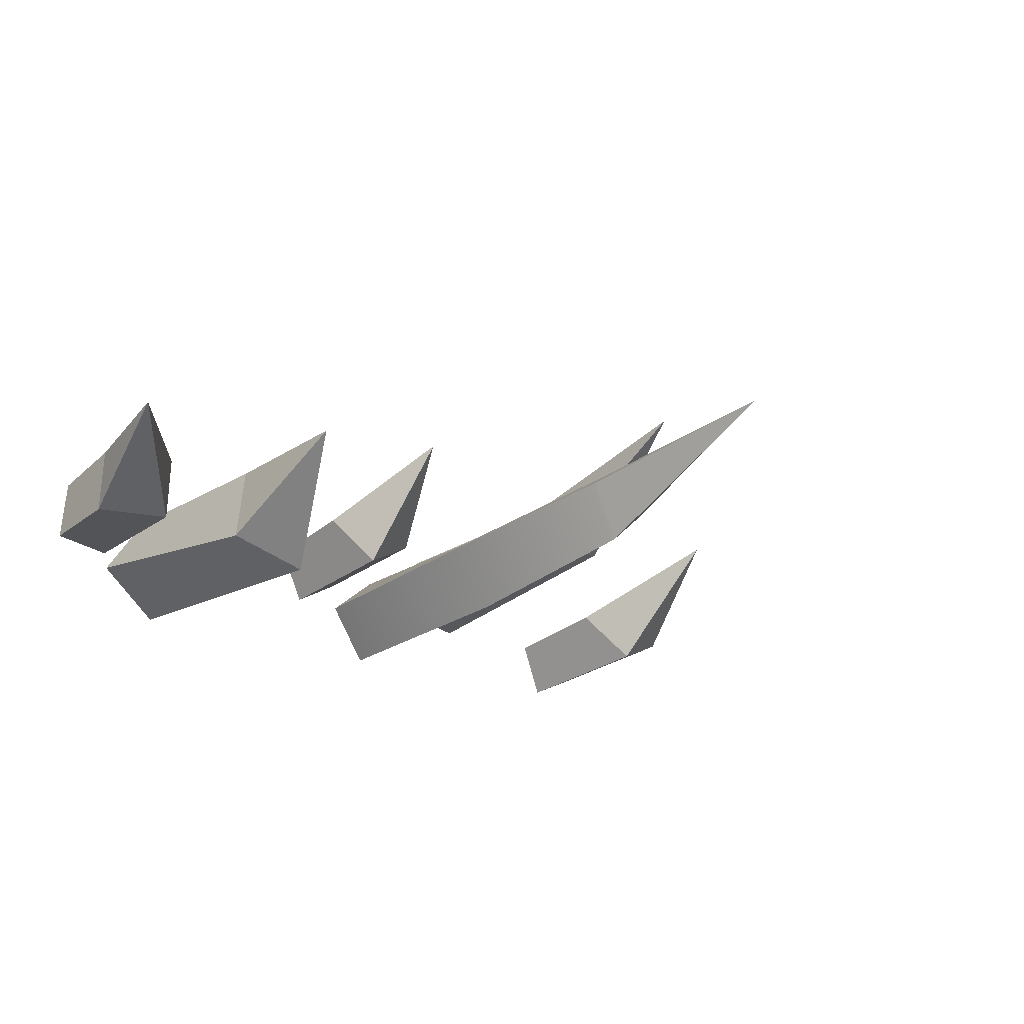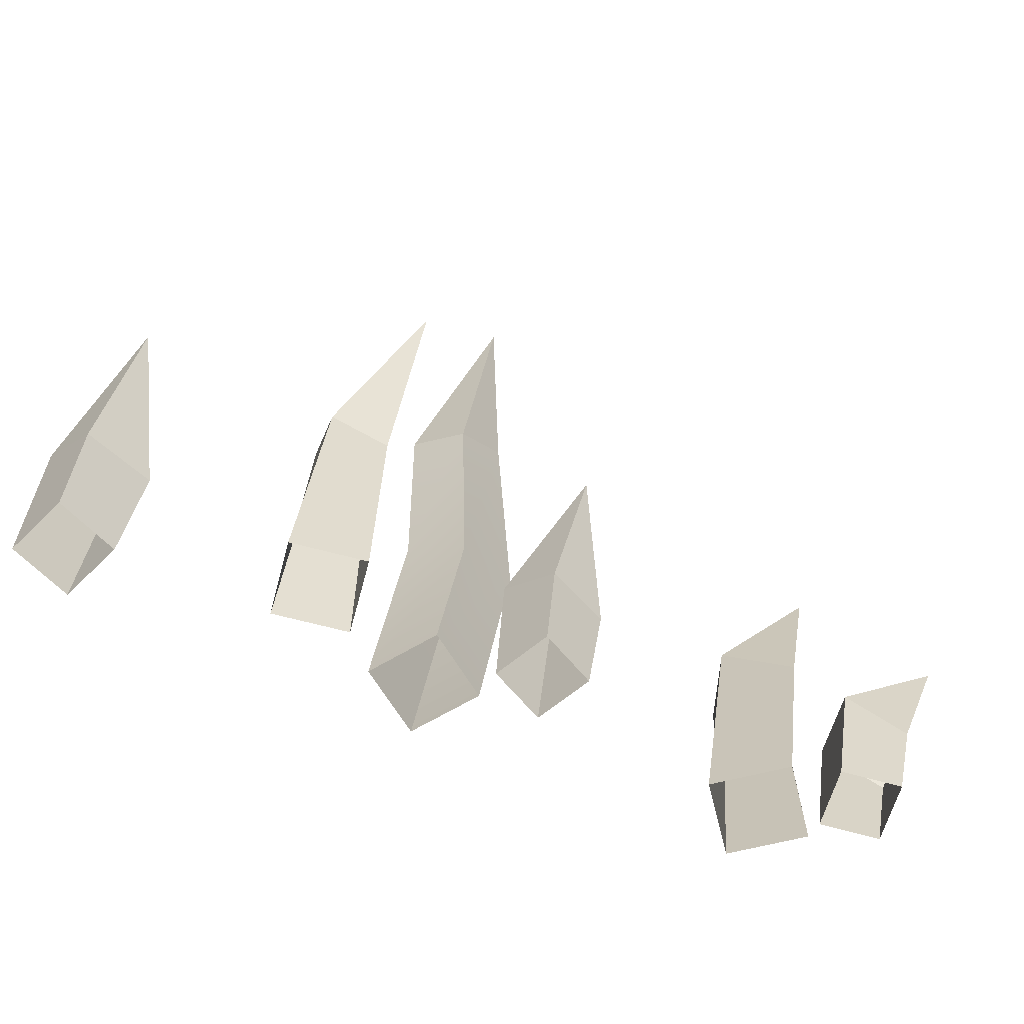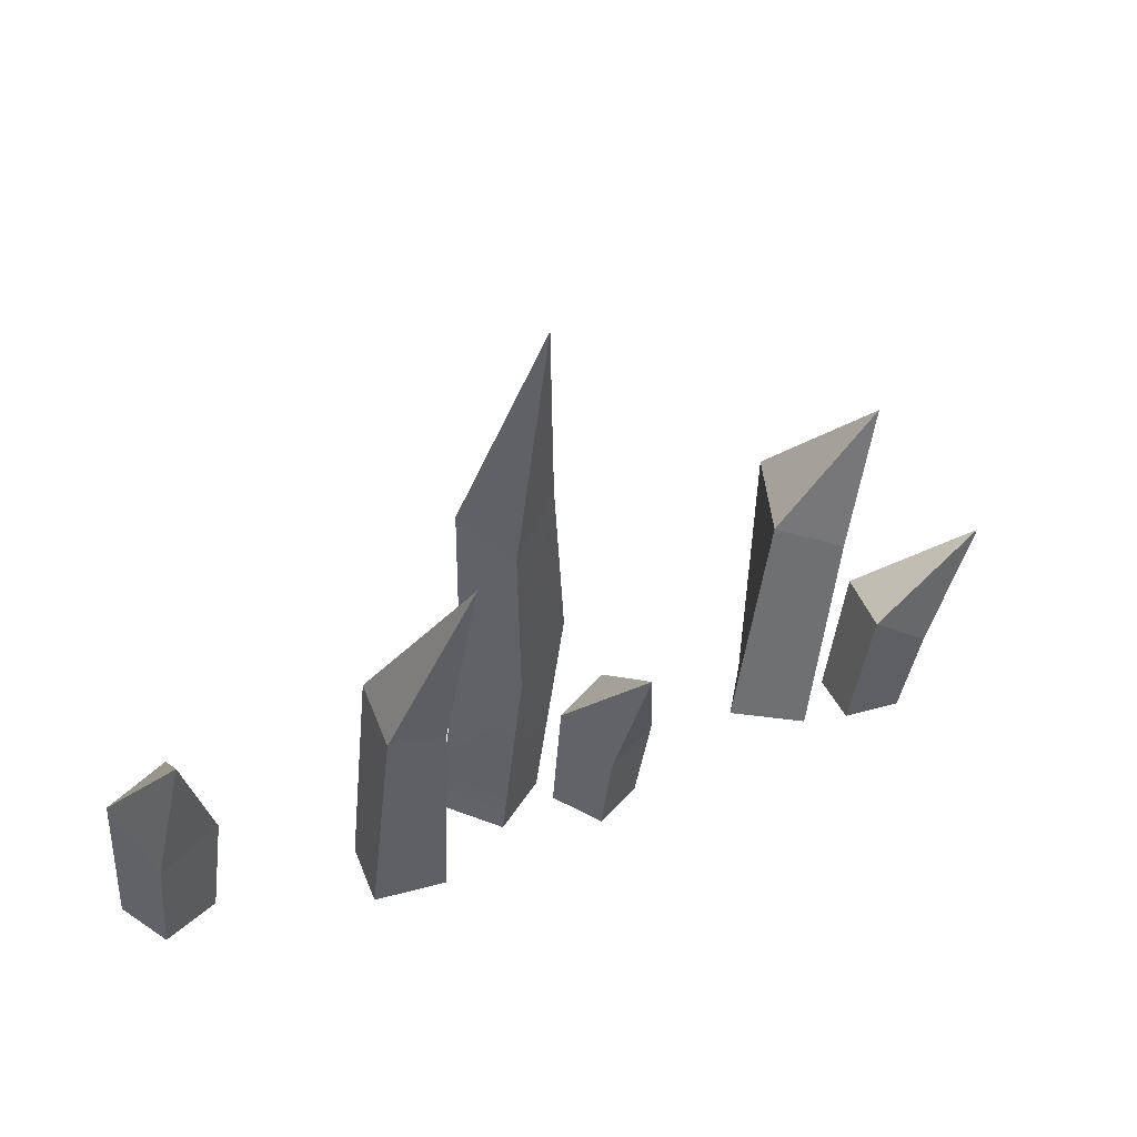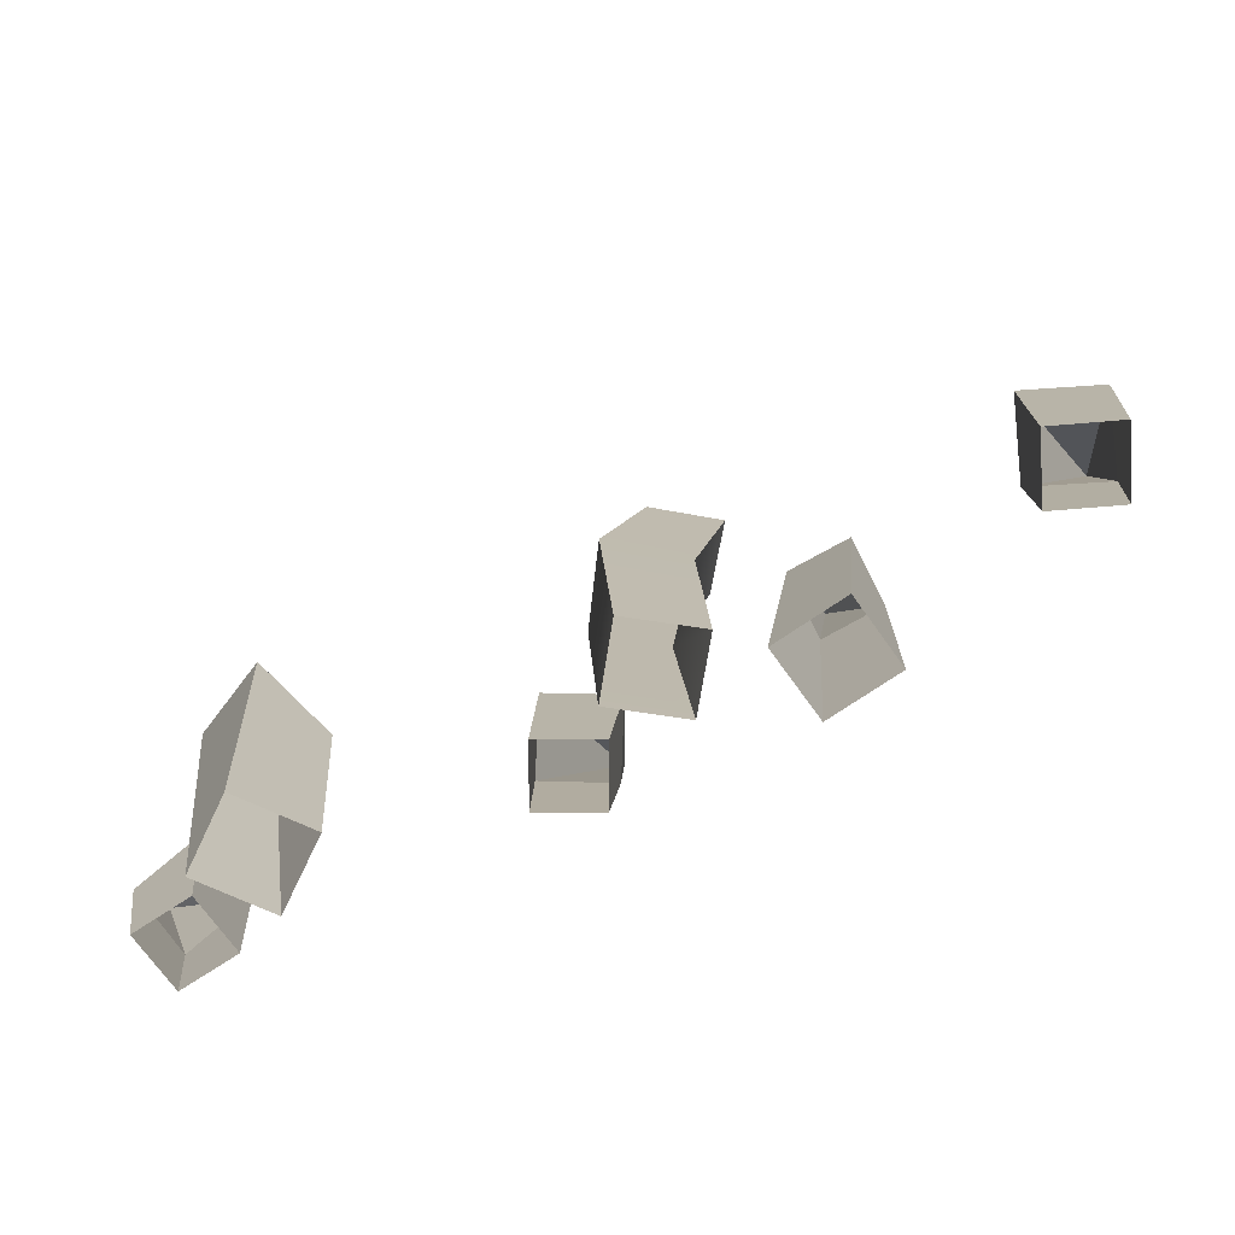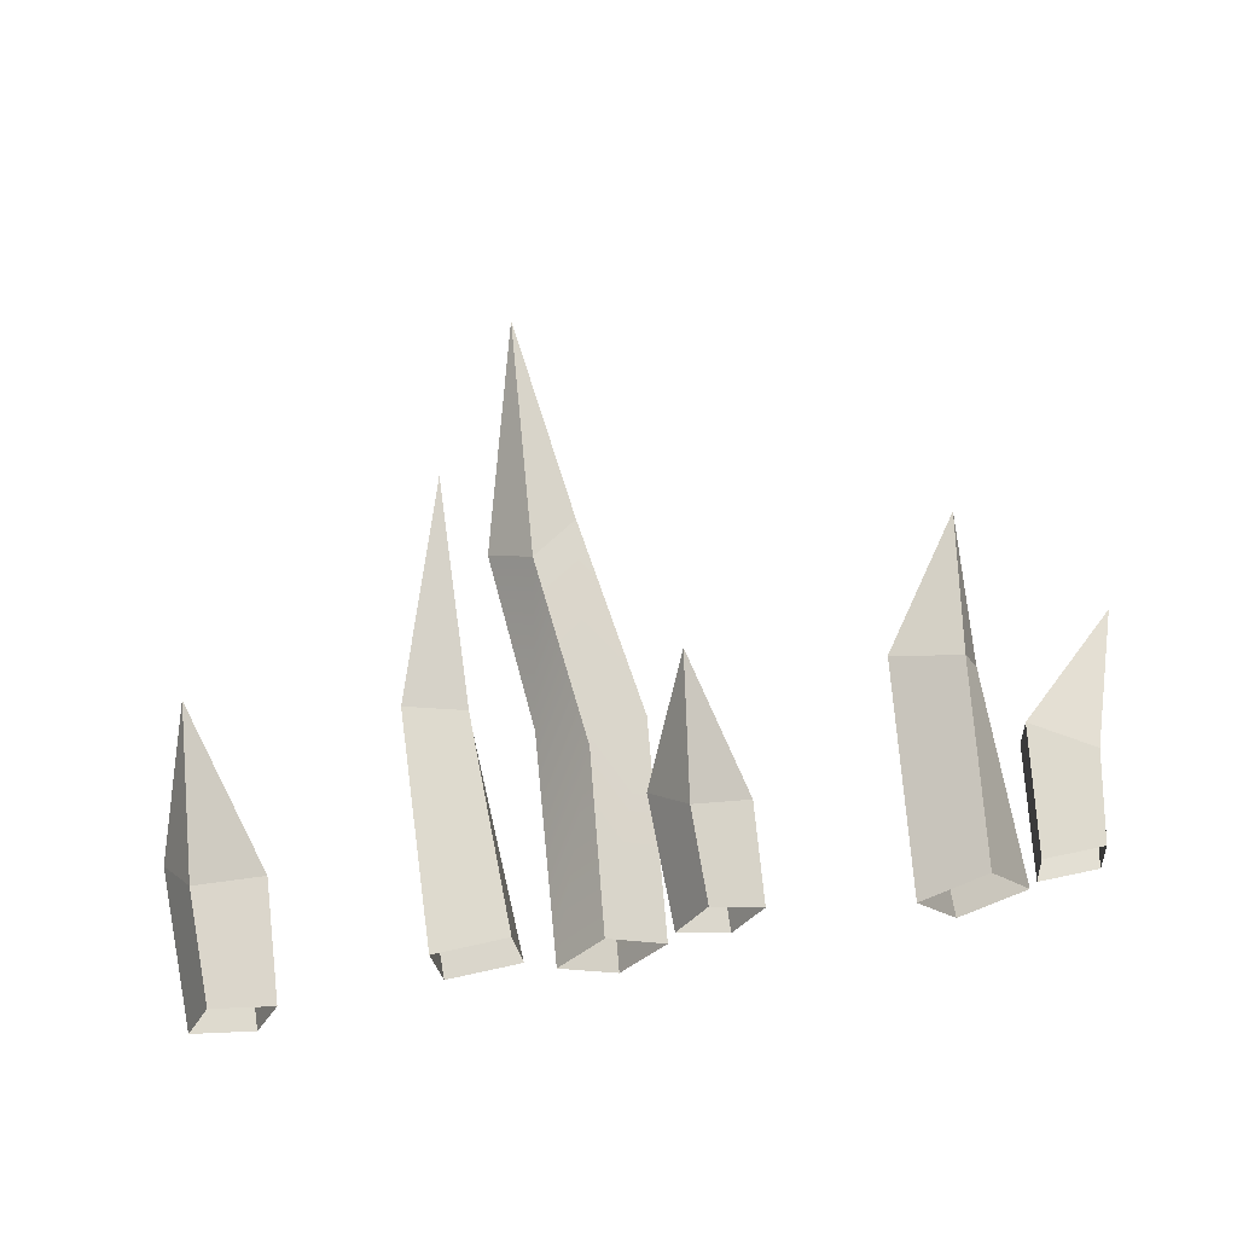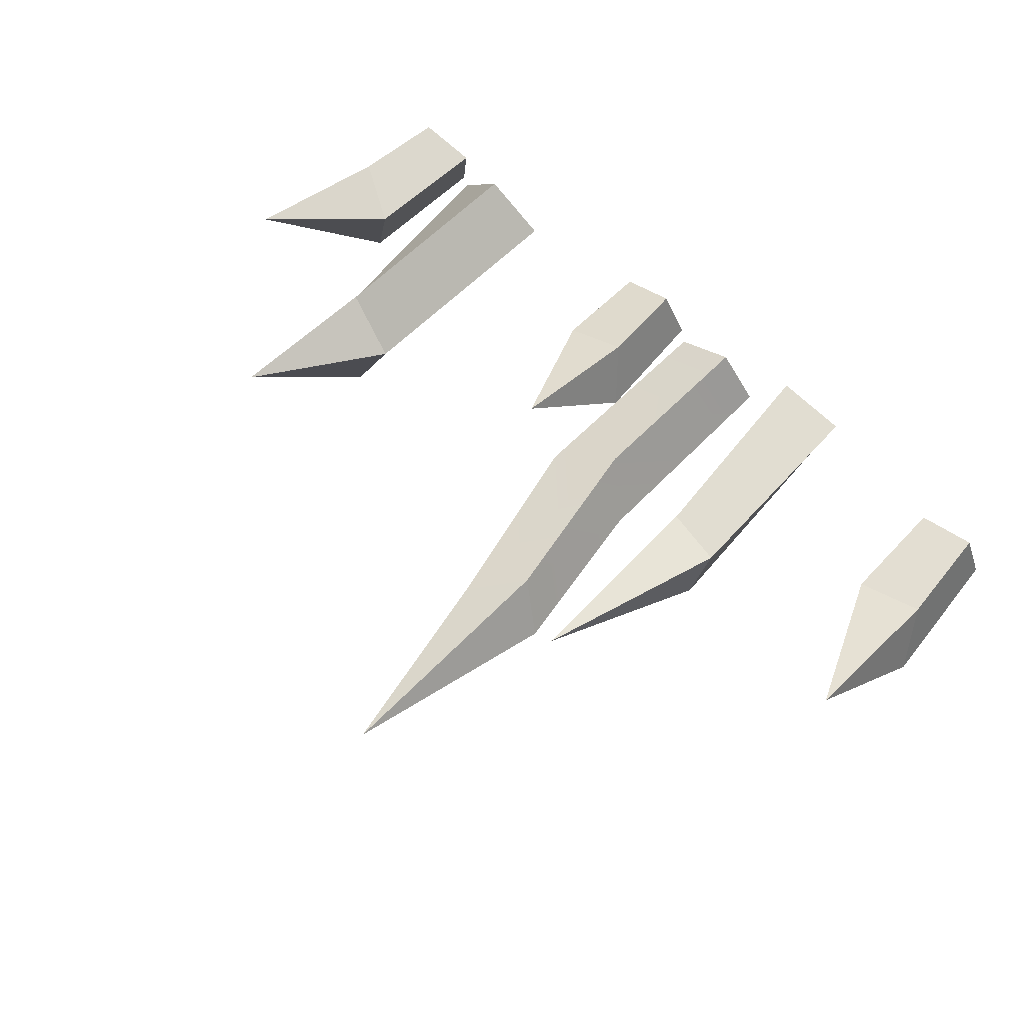
<metadata>
{"format":"obj","ext":"obj","renderer":"f3d","projection":"perspective","resolution":1024,"background":"white","views":[{"elev":-19.3,"azim":132.3,"up":"+Z"},{"elev":-65.4,"azim":-21.5,"up":"+Y"},{"elev":37.2,"azim":-25.8,"up":"+Y"},{"elev":-68.5,"azim":-151.2,"up":"+Y"},{"elev":62.7,"azim":-10.6,"up":"+Z"},{"elev":73.7,"azim":-140.1,"up":"+Z"}]}
</metadata>
<code>
v -12.3 0 3.636
v -12.83 0 8.404
v -12.16 16.57 7.06
v -12.16 14.62 10.71
v -8.279 15.68 6.825
v -8.283 13.73 10.48
v -7.529 0 4.175
v -8.067 0 8.942
v -7.685 27.49 14.58
v 1.488 0 4.741
v 3.385 0 8.19
v 1.404 8.422 6.214
v 3.437 5.891 9.52
v 5.348 8.875 4.142
v 7.382 6.343 7.448
v 4.937 0 2.843
v 6.834 0 6.293
v 4.718 14.61 12.27
v 1.091 0 2.958
v -1.839 0 -0.8406
v 0.4576 27.13 7.304
v -1.627 27.16 3.454
v -2.771 24.07 8.954
v -5.371 26.23 6.094
v -2.708 0 5.888
v -5.638 0 2.09
v -1.355 40.42 10.74
v -1.422 12.01 6.391
v -4.366 14.85 3.561
v -0.3008 15.61 0.2816
v 2.565 14.3 4.257
v -27.56 0 2.159
v -25.86 0 5.976
v -27.78 10.11 3.71
v -25.92 7.071 7.388
v -23.42 10.65 1.869
v -21.56 7.614 5.546
v -23.74 0 0.4581
v -22.04 0 4.276
v -24.81 17.54 10.41
v 20.58 0 5.336
v 23.61 0 1.131
v 22.75 14.33 5.108
v 24.6 15.87 -0.2001
v 18.36 16 3.372
v 20.21 17.53 -1.936
v 16.38 0 2.311
v 19.4 0 -1.893
v 24.58 24.55 5.027
v 23.51 0 6.117
v 27.43 0 6.486
v 24.68 8.422 7.014
v 28.56 5.891 7.189
v 25.18 8.875 2.587
v 29.06 6.343 2.762
v 23.87 0 2.197
v 27.79 0 2.566
v 31.55 14.61 7.672
f 1 2 4 3
f 5 6 8 7
f 2 8 6 4
f 7 1 3 5
f 3 4 9
f 4 6 9
f 6 5 9
f 5 3 9
f 10 11 13 12
f 14 15 17 16
f 11 17 15 13
f 16 10 12 14
f 12 13 18
f 13 15 18
f 15 14 18
f 14 12 18
f 19 20 30 31
f 28 29 26 25
f 20 26 29 30
f 25 19 31 28
f 21 22 27
f 22 24 27
f 24 23 27
f 23 21 27
f 23 24 29 28
f 30 29 24 22
f 31 30 22 21
f 28 31 21 23
f 32 33 35 34
f 36 37 39 38
f 33 39 37 35
f 38 32 34 36
f 34 35 40
f 35 37 40
f 37 36 40
f 36 34 40
f 41 42 44 43
f 45 46 48 47
f 42 48 46 44
f 47 41 43 45
f 43 44 49
f 44 46 49
f 46 45 49
f 45 43 49
f 50 51 53 52
f 54 55 57 56
f 51 57 55 53
f 56 50 52 54
f 52 53 58
f 53 55 58
f 55 54 58
f 54 52 58

</code>
